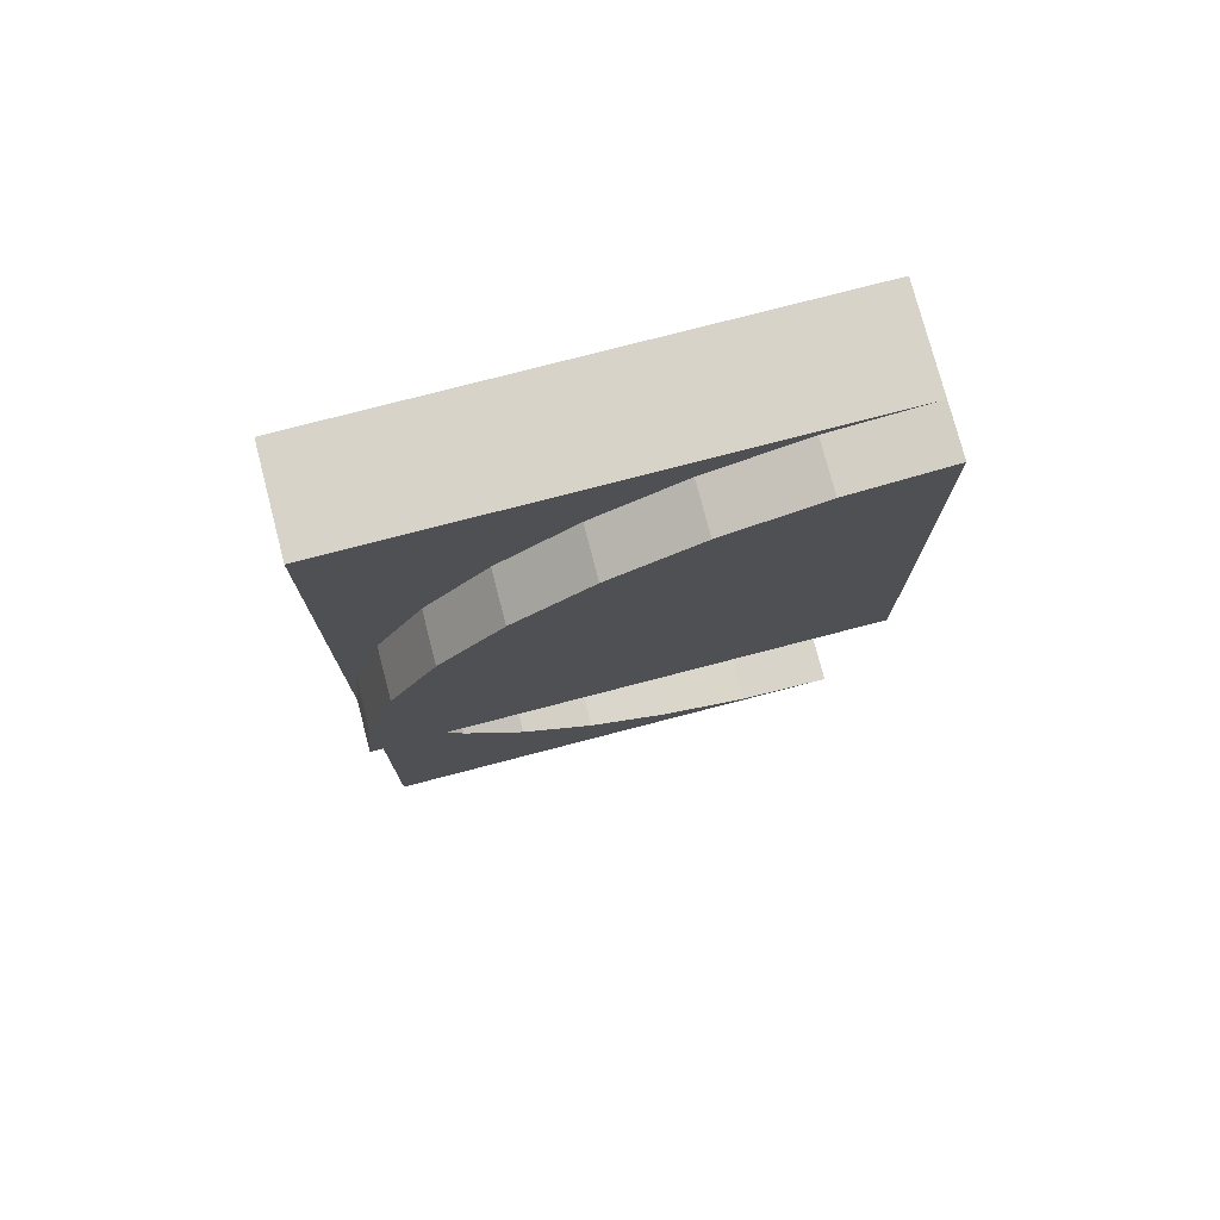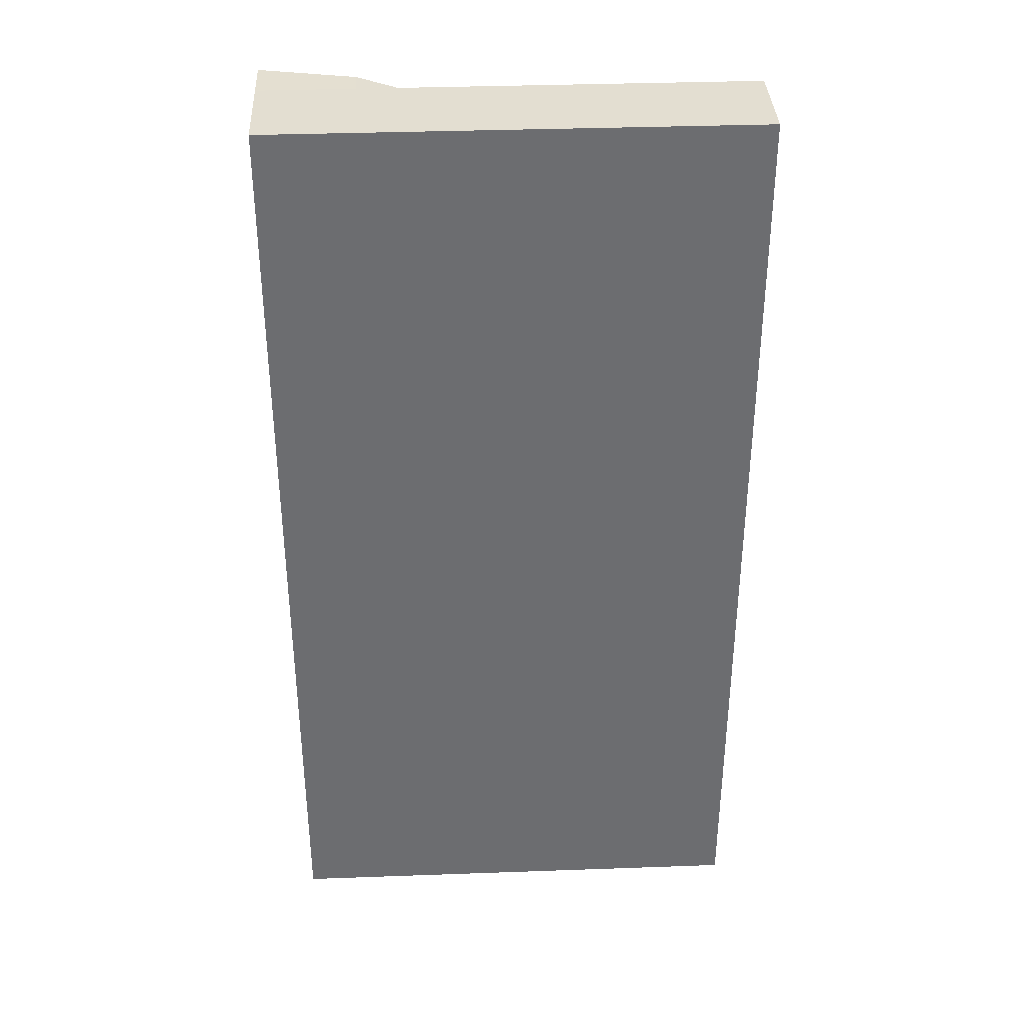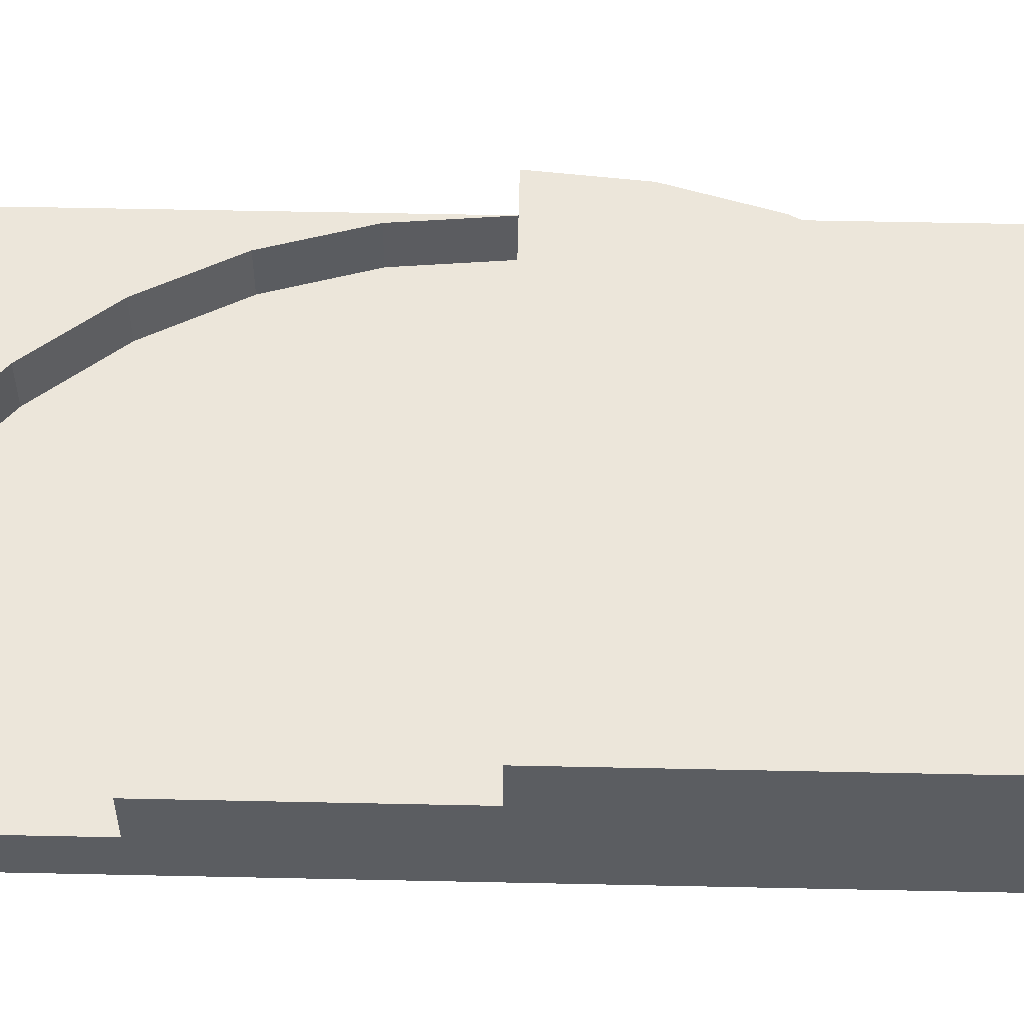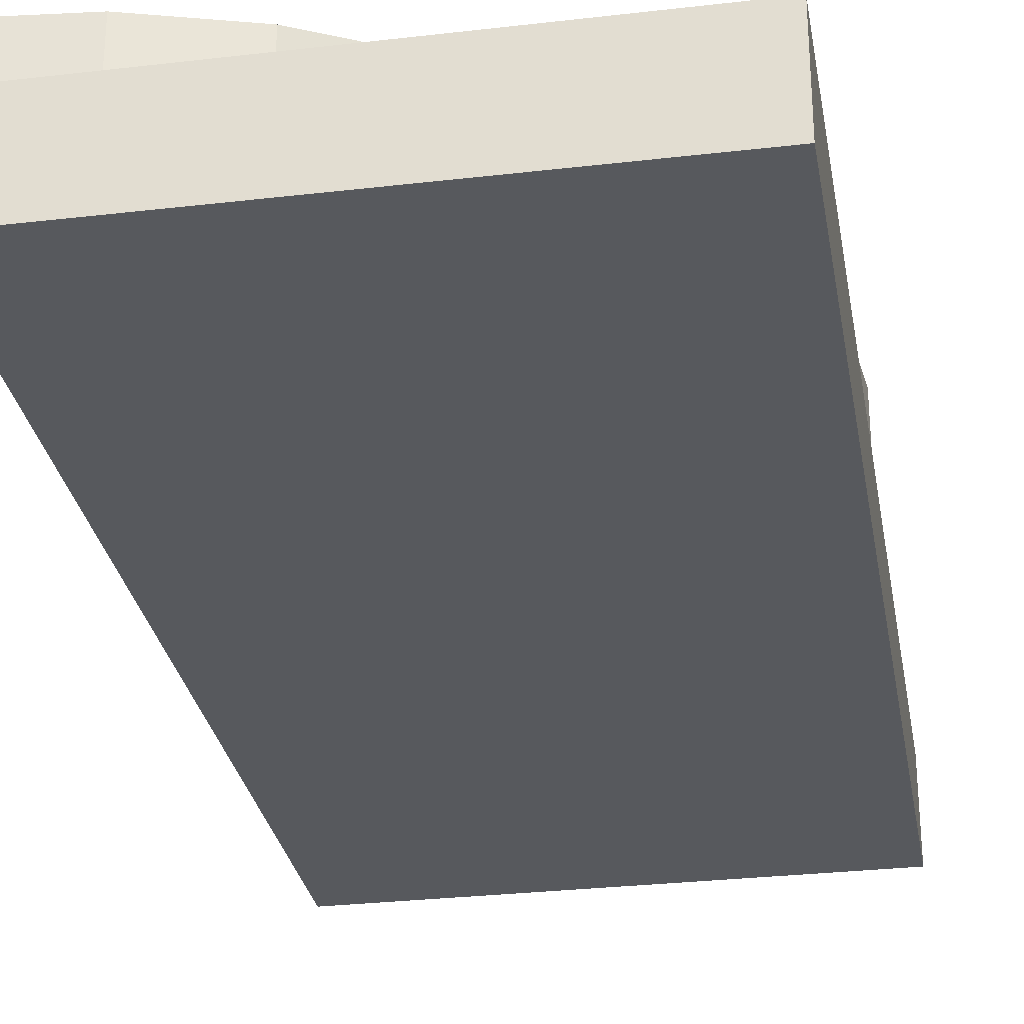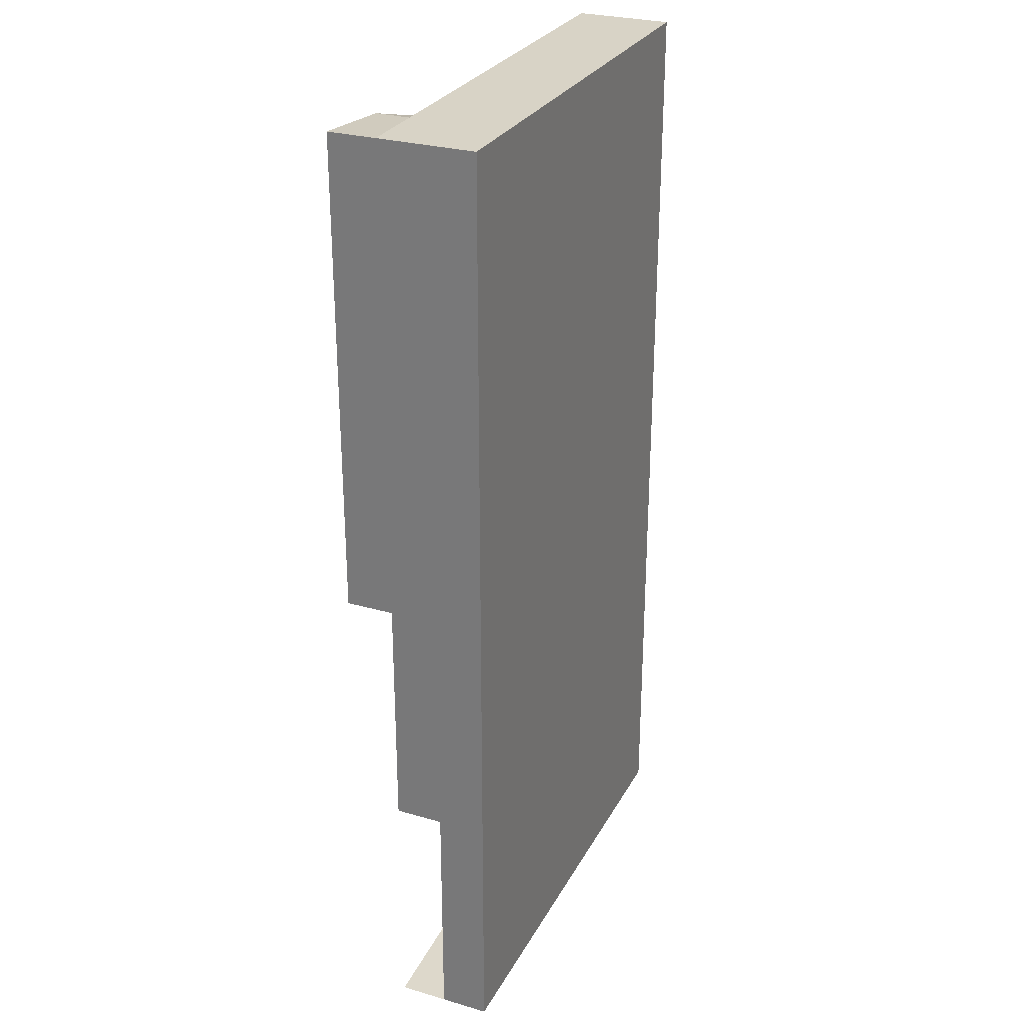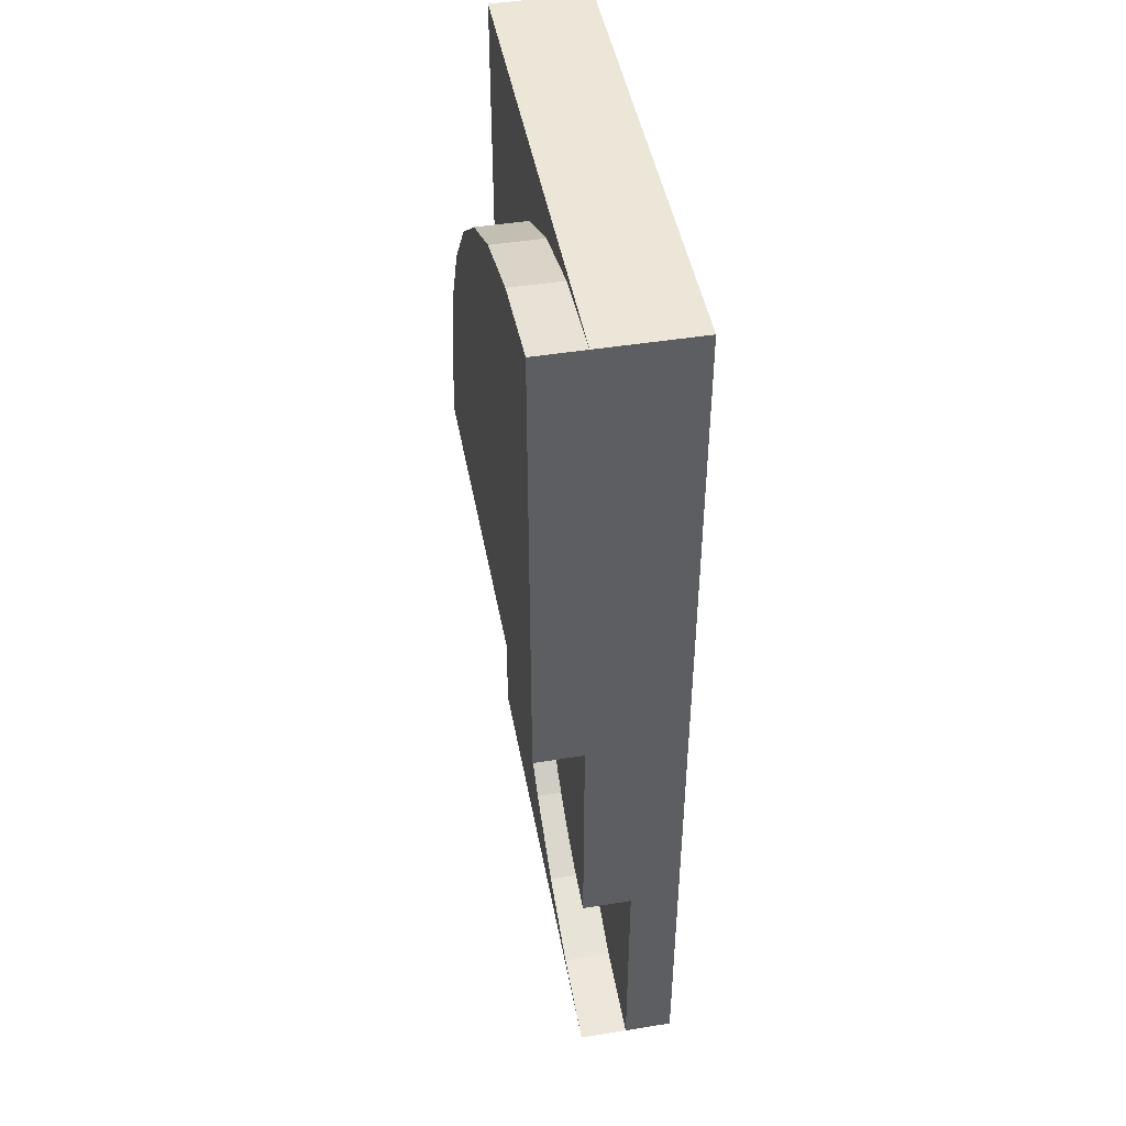
<metadata>
{"format":"obj","ext":"obj","renderer":"f3d","projection":"perspective","resolution":1024,"background":"white","views":[{"elev":76.4,"azim":-14.6,"up":"+Y"},{"elev":36.2,"azim":177.3,"up":"+Y"},{"elev":54.2,"azim":91.3,"up":"+Z"},{"elev":-29.3,"azim":-170.2,"up":"+Z"},{"elev":28.2,"azim":113.6,"up":"+Y"},{"elev":46.3,"azim":79.6,"up":"+Y"}]}
</metadata>
<code>
o Cube
v 1 2 -0.2
v 1 0 -0.2
v 0 2 -0.2
v 0 0 -0.2
v 0 0 -0.1
v 0 0 0
v 1 2 -0.1
v 1 2 0
v 0 2 0
v 0 2 -0.1
v 1 0 0
v 1 0 -0.1
v 1 1 -0.2
v 0 1 0.1
v 1 1 0.1
v 0 1 -0.2
v 1 1 -0.1
v 1 1 0
v 0 1 0
v 0 1 -0.1
v 1 2 0
v 1 2 0.1
v 0.01921 1.195 0
v 0.01921 1.195 0.1
v 0.07612 1.383 0
v 0.07612 1.383 0.1
v 0.1685 1.556 0
v 0.1685 1.556 0.1
v 0.2929 1.707 0
v 0.2929 1.707 0.1
v 0.4444 1.831 0
v 0.4444 1.831 0.1
v 0.6173 1.924 0
v 0.6173 1.924 0.1
v 0.8049 1.981 0
v 0.8049 1.981 0.1
v 1 1 0.1
v 1 1 0
v 0.8049 0.01371 -0.1
v 0.6173 0.07061 -0.1
v 0.4444 0.163 -0.1
v 0.2929 0.2874 -0.1
v 0.1685 0.4389 -0.1
v 0.07612 0.6118 -0.1
v 0.01921 0.7994 -0.1
v 0.1685 0.4389 0
v 0.01921 0.7994 0
v 0.2929 0.2874 0
v 0.07612 0.6118 0
v 0.4444 0.163 0
v 0.6173 0.07061 0
v 0.8049 0.01371 0
v 1 0.5 -0.1
v 1 0.5 -0
v 0.9025 0.5096 -0.1
v 0.9025 0.5096 -0
v 0.8087 0.5381 -0.1
v 0.8087 0.5381 -0
v 0.7222 0.5843 -0.1
v 0.7222 0.5843 -0
v 0.6464 0.6464 -0.1
v 0.6464 0.6464 -0
v 0.5843 0.7222 -0.1
v 0.5843 0.7222 0
v 0.5381 0.8087 -0.1
v 0.5381 0.8087 0
v 0.5096 0.9025 -0.1
v 0.5096 0.9025 0
v 0.5 1 -0.1
v 0.5 1 0
f 8 9 19 18
f 20 10 3 16
f 19 14 15 18
f 16 3 1 13
f 13 1 7 17
f 17 7 8 18
f 4 2 12 5
f 5 12 11 6
f 19 9 10 20
f 1 3 10 7
f 7 10 9 8
f 6 19 20 5
f 17 20 19 38
f 2 13 17 12
f 4 16 13 2
f 45 47 19 20
f 5 20 16 4
f 44 49 47 45
f 23 24 26 25
f 25 26 28 27
f 27 28 30 29
f 29 30 32 31
f 31 32 34 33
f 33 34 36 35
f 35 36 22 21
f 21 38 19 23 25 27 29 31 33 35
f 21 22 37 38
f 6 11 52 51 50 48 46 49 47 19
f 26 24 14 37 22 36 34 32 30 28
f 23 19 14 24
f 17 20 45 44 43 42 41 40 39 12
f 12 11 52 39
f 41 50 48 42
f 39 52 51 40
f 40 51 50 41
f 42 48 46 43
f 43 46 49 44
f 17 38 54 53
f 53 54 56 55
f 55 56 58 57
f 57 58 60 59
f 59 60 62 61
f 61 62 64 63
f 63 64 66 65
f 65 66 68 67
f 67 68 70 69
f 69 17 53 55 57 59 61 63 65 67
f 54 38 70 68 66 64 62 60 58 56

</code>
